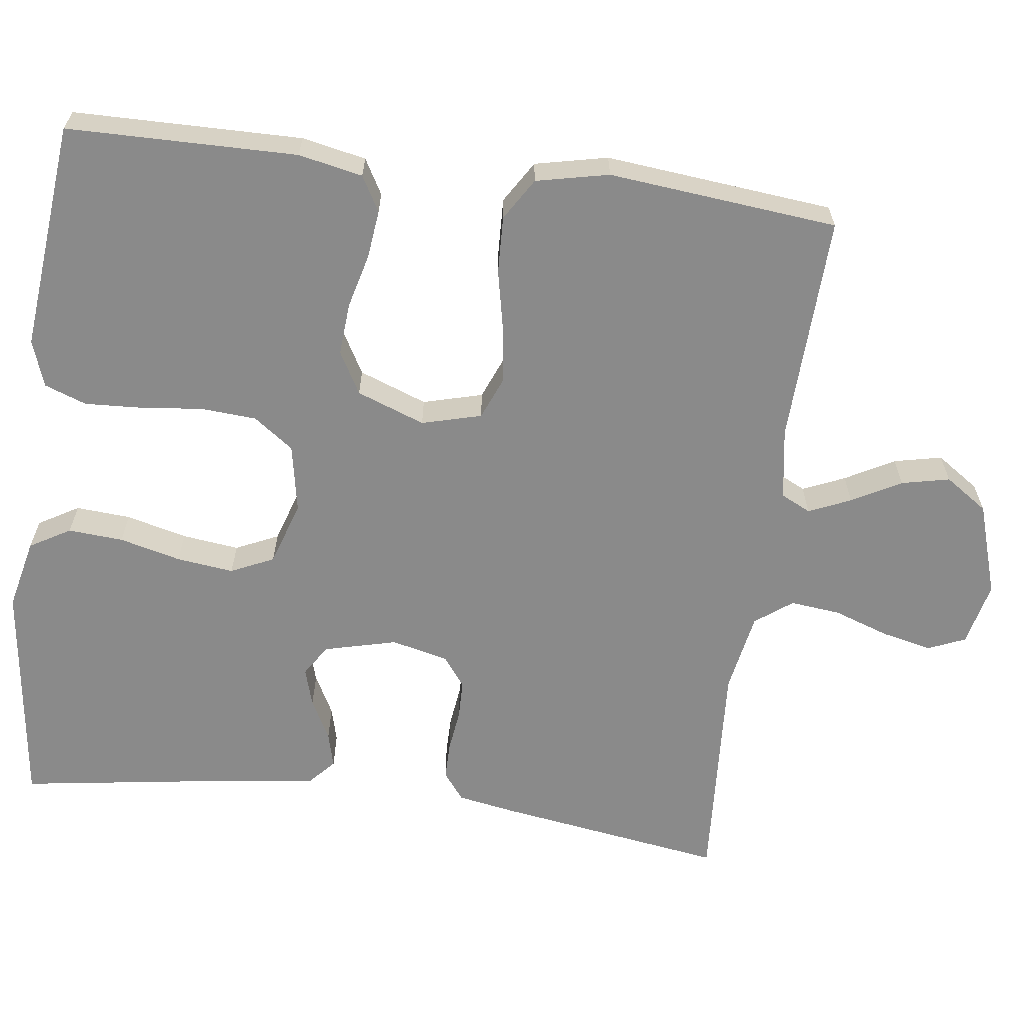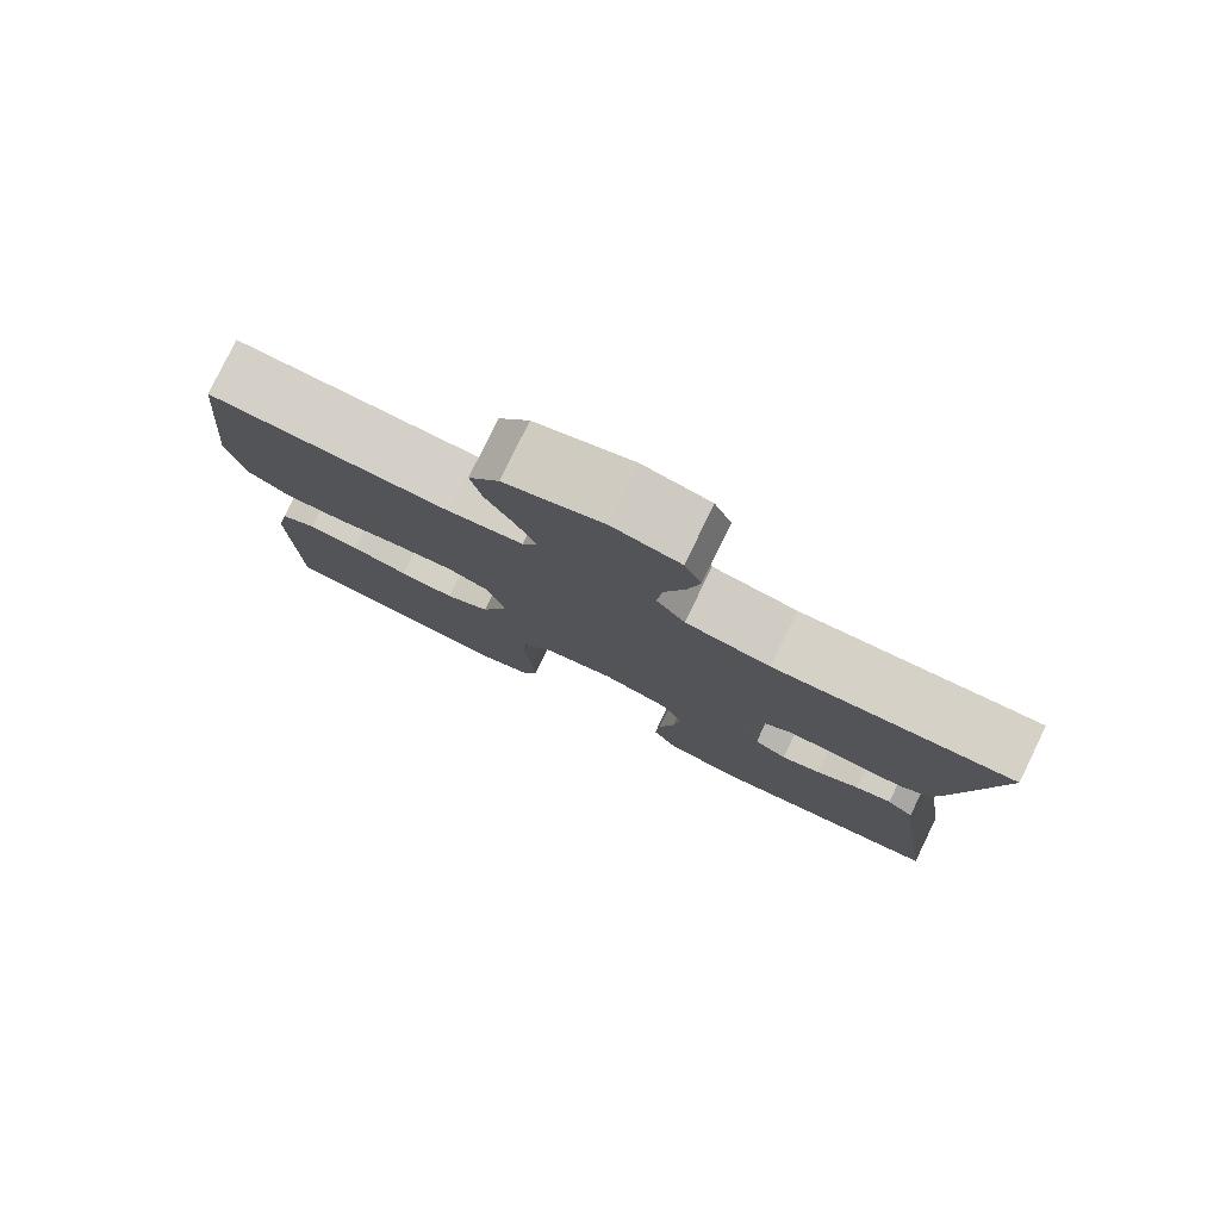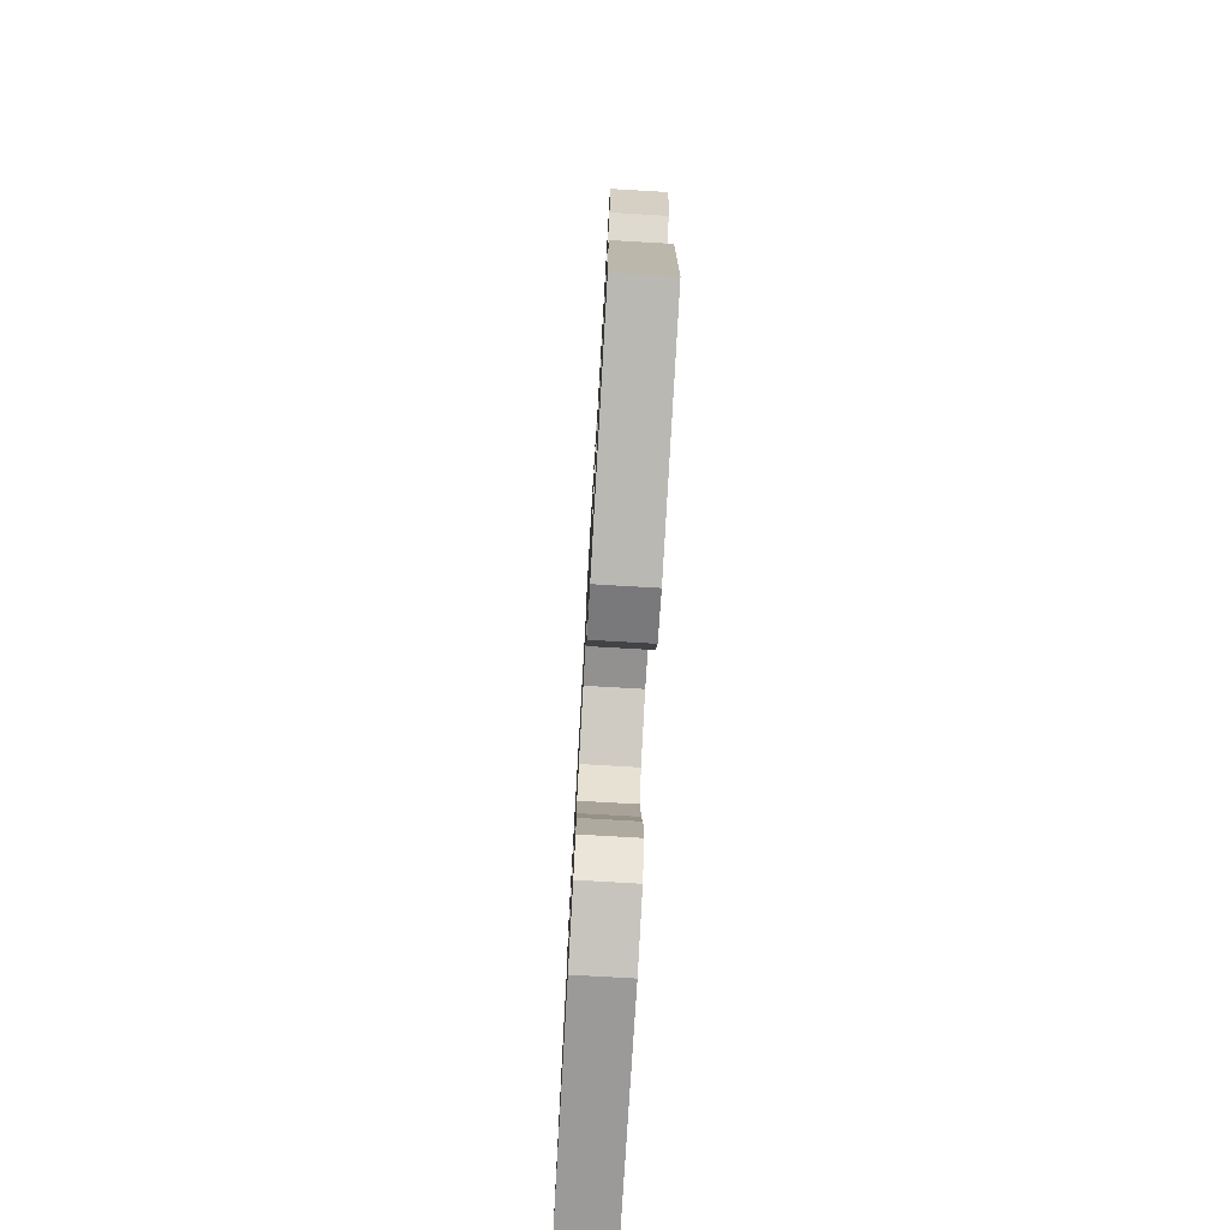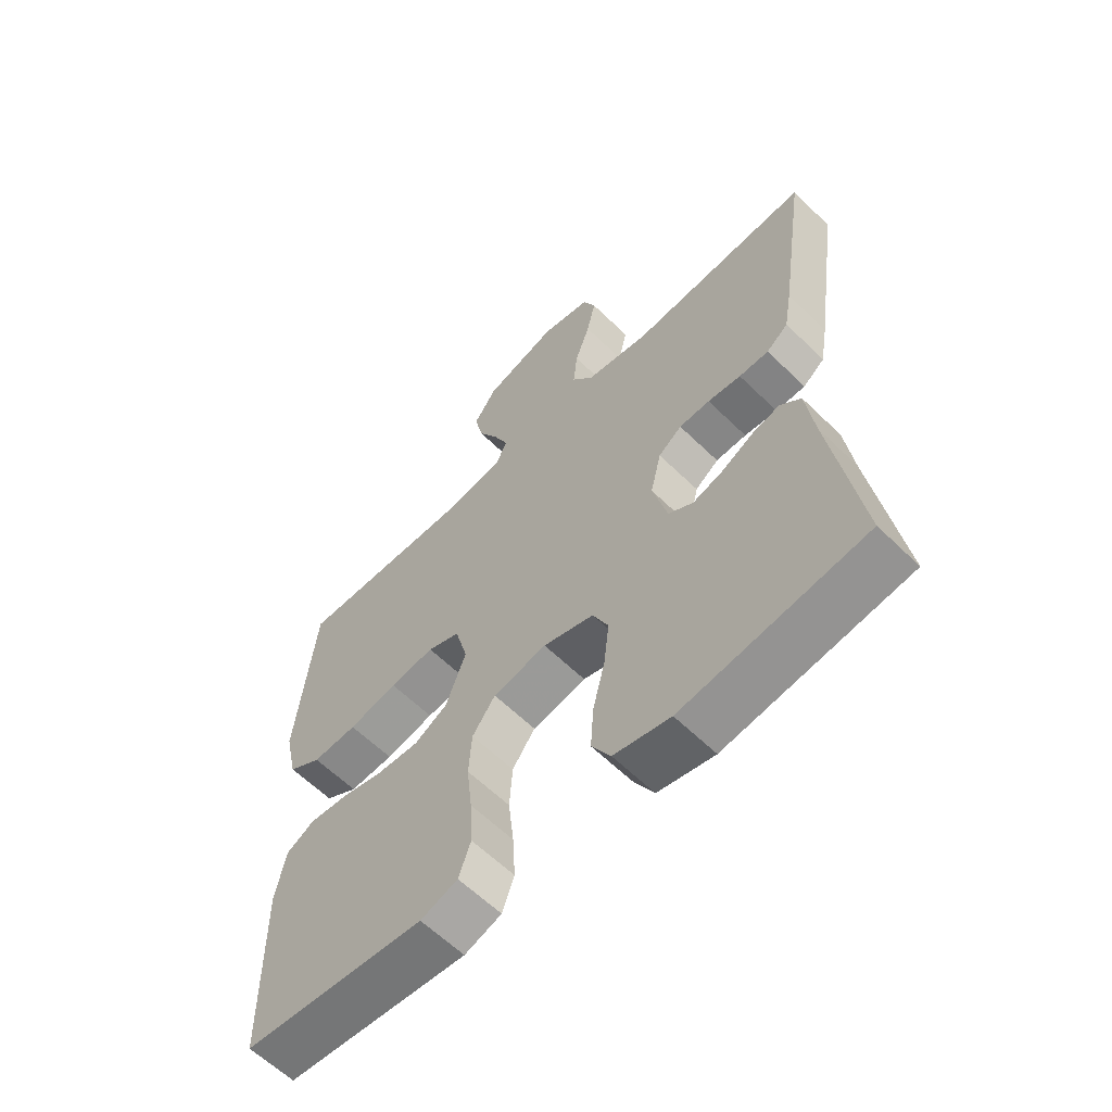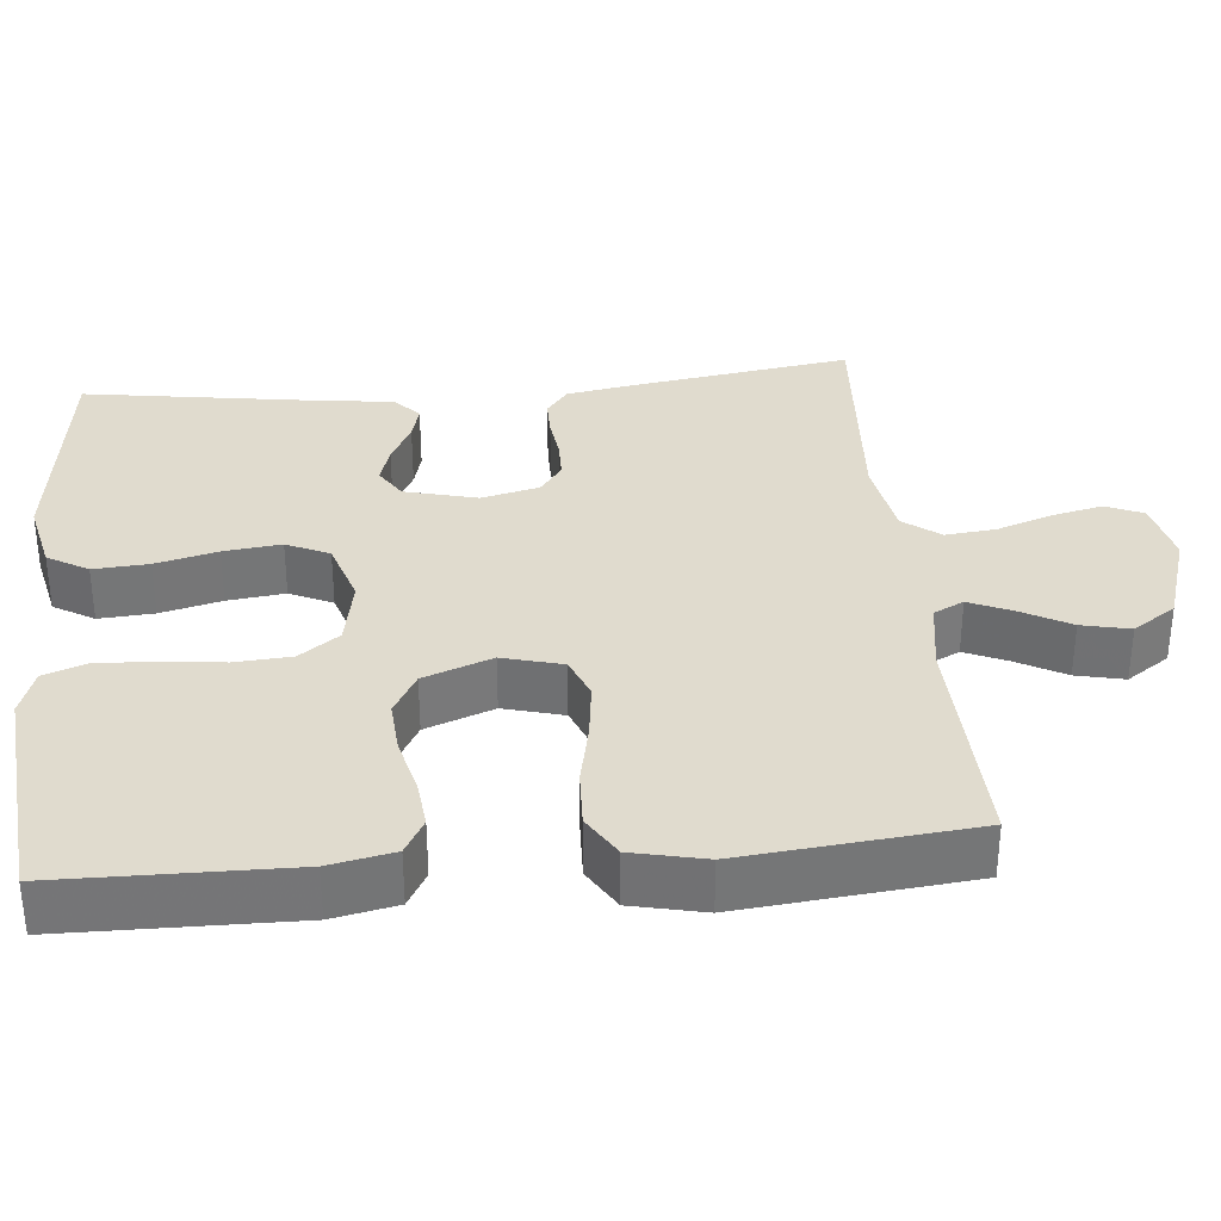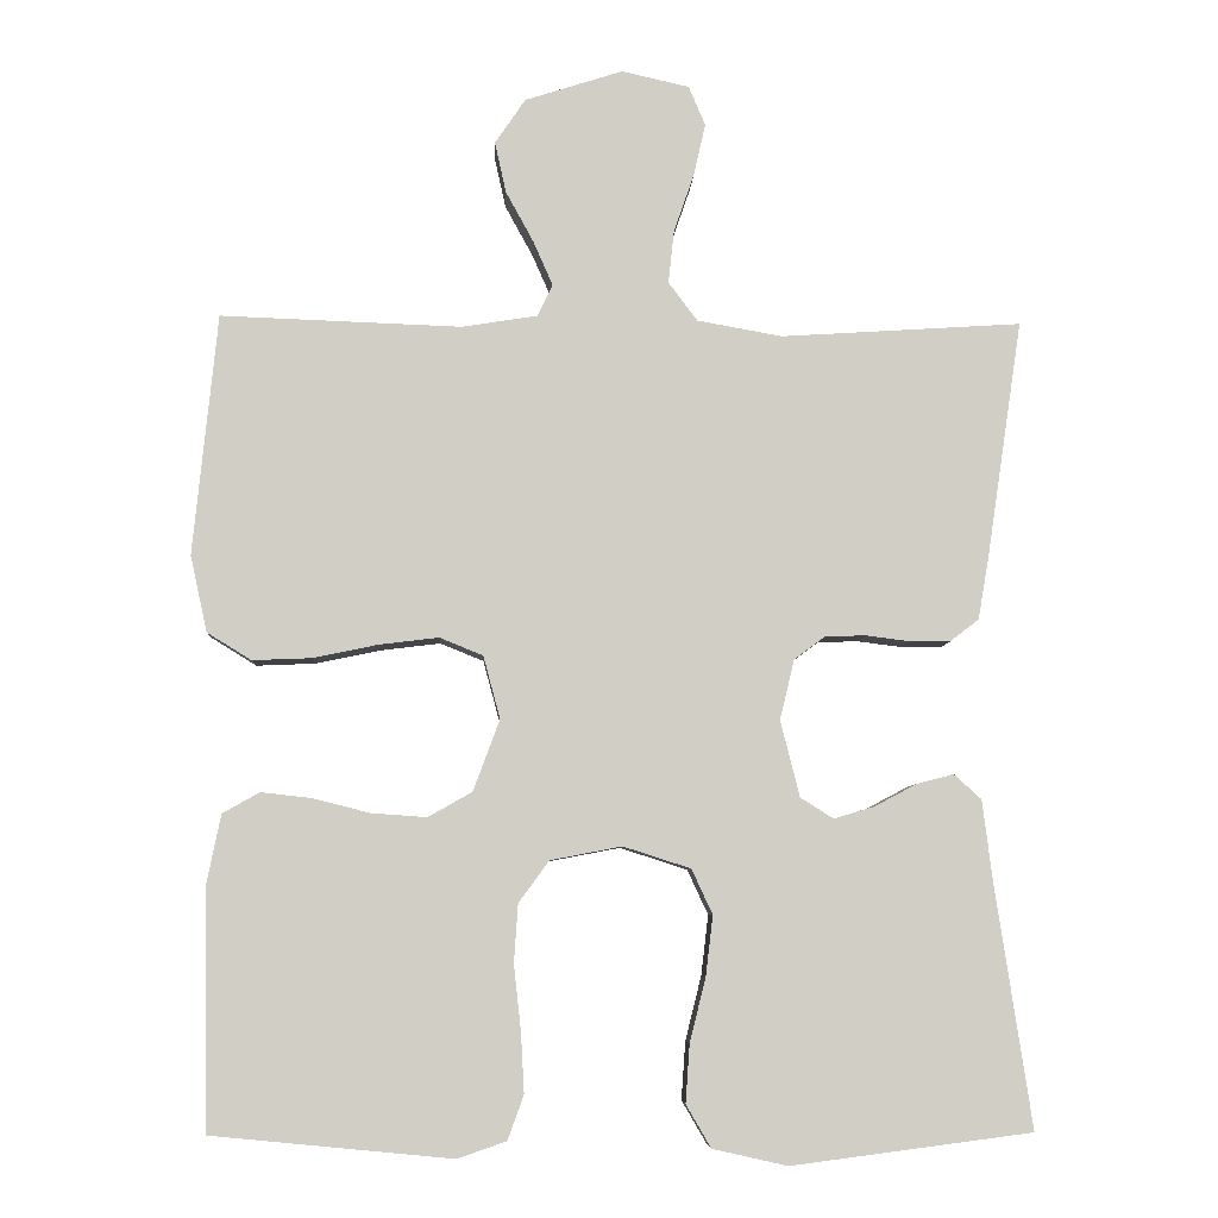
<metadata>
{"format":"obj","ext":"obj","renderer":"f3d","projection":"perspective","resolution":1024,"background":"white","views":[{"elev":-63.4,"azim":-97.5,"up":"+Y"},{"elev":79.7,"azim":26.0,"up":"+Z"},{"elev":-76.9,"azim":-93.3,"up":"+Z"},{"elev":-61.1,"azim":45.2,"up":"+Z"},{"elev":33.7,"azim":-95.3,"up":"+Y"},{"elev":-6.7,"azim":-2.6,"up":"+Z"}]}
</metadata>
<code>
v 0.5 0.07 -0.5
v 0.2 0.07 -0.539
v 0.107 0.07 -0.518
v 0.076 0.07 -0.465
v 0.081 0.07 -0.393
v 0.101 0.07 -0.313
v 0.11 0.07 -0.238
v 0.084 0.07 -0.182
v 0 0.07 -0.155
v -0.089 0.07 -0.172
v -0.127 0.07 -0.224
v -0.132 0.07 -0.297
v -0.123 0.07 -0.378
v -0.119 0.07 -0.453
v -0.139 0.07 -0.508
v -0.2 0.07 -0.529
v -0.5 0.07 -0.5
v -0.504 0.07 -0.2
v -0.487 0.07 -0.116
v -0.441 0.07 -0.09
v -0.378 0.07 -0.097
v -0.307 0.07 -0.115
v -0.238 0.07 -0.12
v -0.183 0.07 -0.089
v -0.15 0.07 0
v -0.171 0.07 0.078
v -0.225 0.07 0.1
v -0.299 0.07 0.091
v -0.38 0.07 0.074
v -0.454 0.07 0.071
v -0.509 0.07 0.105
v -0.53 0.07 0.2
v -0.5 0.07 0.5
v -0.2 0.07 0.489
v -0.106 0.07 0.504
v -0.087 0.07 0.543
v -0.111 0.07 0.598
v -0.146 0.07 0.662
v -0.16 0.07 0.725
v -0.122 0.07 0.781
v 0 0.07 0.82
v 0.084 0.07 0.801
v 0.105 0.07 0.752
v 0.09 0.07 0.686
v 0.065 0.07 0.614
v 0.058 0.07 0.548
v 0.094 0.07 0.5
v 0.2 0.07 0.481
v 0.5 0.07 0.5
v 0.455 0.07 0.2
v 0.442 0.07 0.126
v 0.406 0.07 0.098
v 0.357 0.07 0.098
v 0.302 0.07 0.105
v 0.251 0.07 0.104
v 0.212 0.07 0.075
v 0.194 0.07 0
v 0.218 0.07 -0.095
v 0.259 0.07 -0.121
v 0.309 0.07 -0.106
v 0.362 0.07 -0.078
v 0.408 0.07 -0.066
v 0.442 0.07 -0.097
v 0.455 0.07 -0.2
v 0.5 0 -0.5
v 0.2 0 -0.539
v 0.107 0 -0.518
v 0.076 0 -0.465
v 0.081 0 -0.393
v 0.101 0 -0.313
v 0.11 0 -0.238
v 0.084 0 -0.182
v 0 0 -0.155
v -0.089 0 -0.172
v -0.127 0 -0.224
v -0.132 0 -0.297
v -0.123 0 -0.378
v -0.119 0 -0.453
v -0.139 0 -0.508
v -0.2 0 -0.529
v -0.5 0 -0.5
v -0.504 0 -0.2
v -0.487 0 -0.116
v -0.441 0 -0.09
v -0.378 0 -0.097
v -0.307 0 -0.115
v -0.238 0 -0.12
v -0.183 0 -0.089
v -0.15 0 0
v -0.171 0 0.078
v -0.225 0 0.1
v -0.299 0 0.091
v -0.38 0 0.074
v -0.454 0 0.071
v -0.509 0 0.105
v -0.53 0 0.2
v -0.5 0 0.5
v -0.2 0 0.489
v -0.106 0 0.504
v -0.087 0 0.543
v -0.111 0 0.598
v -0.146 0 0.662
v -0.16 0 0.725
v -0.122 0 0.781
v 0 0 0.82
v 0.084 0 0.801
v 0.105 0 0.752
v 0.09 0 0.686
v 0.065 0 0.614
v 0.058 0 0.548
v 0.094 0 0.5
v 0.2 0 0.481
v 0.5 0 0.5
v 0.455 0 0.2
v 0.442 0 0.126
v 0.406 0 0.098
v 0.357 0 0.098
v 0.302 0 0.105
v 0.251 0 0.104
v 0.212 0 0.075
v 0.194 0 0
v 0.218 0 -0.095
v 0.259 0 -0.121
v 0.309 0 -0.106
v 0.362 0 -0.078
v 0.408 0 -0.066
v 0.442 0 -0.097
v 0.455 0 -0.2
f 61 62 63 64
f 60 61 64 1
f 59 60 1 2
f 58 59 2 3
f 57 58 3 4
f 56 57 4 5
f 51 52 53 54
f 51 54 55
f 48 49 50 51
f 47 48 51 55
f 46 47 55 56
f 42 43 44 45
f 42 45 46
f 41 42 46
f 40 41 46
f 37 38 39 40
f 36 37 40 46
f 35 36 46 56
f 31 32 33 34
f 28 29 30 31
f 27 28 31 34
f 26 27 34 35
f 19 20 21 22
f 19 22 23
f 18 19 23
f 17 18 23
f 16 17 23 24
f 12 13 14 15
f 12 15 16 24
f 56 5 6
f 56 6 7
f 25 26 35 56
f 11 12 24 25
f 10 11 25
f 9 10 25 56
f 8 9 56
f 7 8 56
f 128 127 126 125
f 65 128 125 124
f 66 65 124 123
f 67 66 123 122
f 68 67 122 121
f 69 68 121 120
f 118 117 116 115
f 119 118 115
f 115 114 113 112
f 119 115 112 111
f 120 119 111 110
f 109 108 107 106
f 110 109 106
f 110 106 105
f 110 105 104
f 104 103 102 101
f 110 104 101 100
f 120 110 100 99
f 98 97 96 95
f 95 94 93 92
f 98 95 92 91
f 99 98 91 90
f 86 85 84 83
f 87 86 83
f 87 83 82
f 87 82 81
f 88 87 81 80
f 79 78 77 76
f 88 80 79 76
f 70 69 120
f 71 70 120
f 120 99 90 89
f 89 88 76 75
f 89 75 74
f 120 89 74 73
f 120 73 72
f 120 72 71
f 1 65 66 2
f 2 66 67 3
f 3 67 68 4
f 4 68 69 5
f 5 69 70 6
f 6 70 71 7
f 7 71 72 8
f 8 72 73 9
f 9 73 74 10
f 10 74 75 11
f 11 75 76 12
f 12 76 77 13
f 13 77 78 14
f 14 78 79 15
f 15 79 80 16
f 16 80 81 17
f 17 81 82 18
f 18 82 83 19
f 19 83 84 20
f 20 84 85 21
f 21 85 86 22
f 22 86 87 23
f 23 87 88 24
f 24 88 89 25
f 25 89 90 26
f 26 90 91 27
f 27 91 92 28
f 28 92 93 29
f 29 93 94 30
f 30 94 95 31
f 31 95 96 32
f 32 96 97 33
f 33 97 98 34
f 34 98 99 35
f 35 99 100 36
f 36 100 101 37
f 37 101 102 38
f 38 102 103 39
f 39 103 104 40
f 40 104 105 41
f 41 105 106 42
f 42 106 107 43
f 43 107 108 44
f 44 108 109 45
f 45 109 110 46
f 46 110 111 47
f 47 111 112 48
f 48 112 113 49
f 49 113 114 50
f 50 114 115 51
f 51 115 116 52
f 52 116 117 53
f 53 117 118 54
f 54 118 119 55
f 55 119 120 56
f 56 120 121 57
f 57 121 122 58
f 58 122 123 59
f 59 123 124 60
f 60 124 125 61
f 61 125 126 62
f 62 126 127 63
f 63 127 128 64
f 64 128 65 1

</code>
